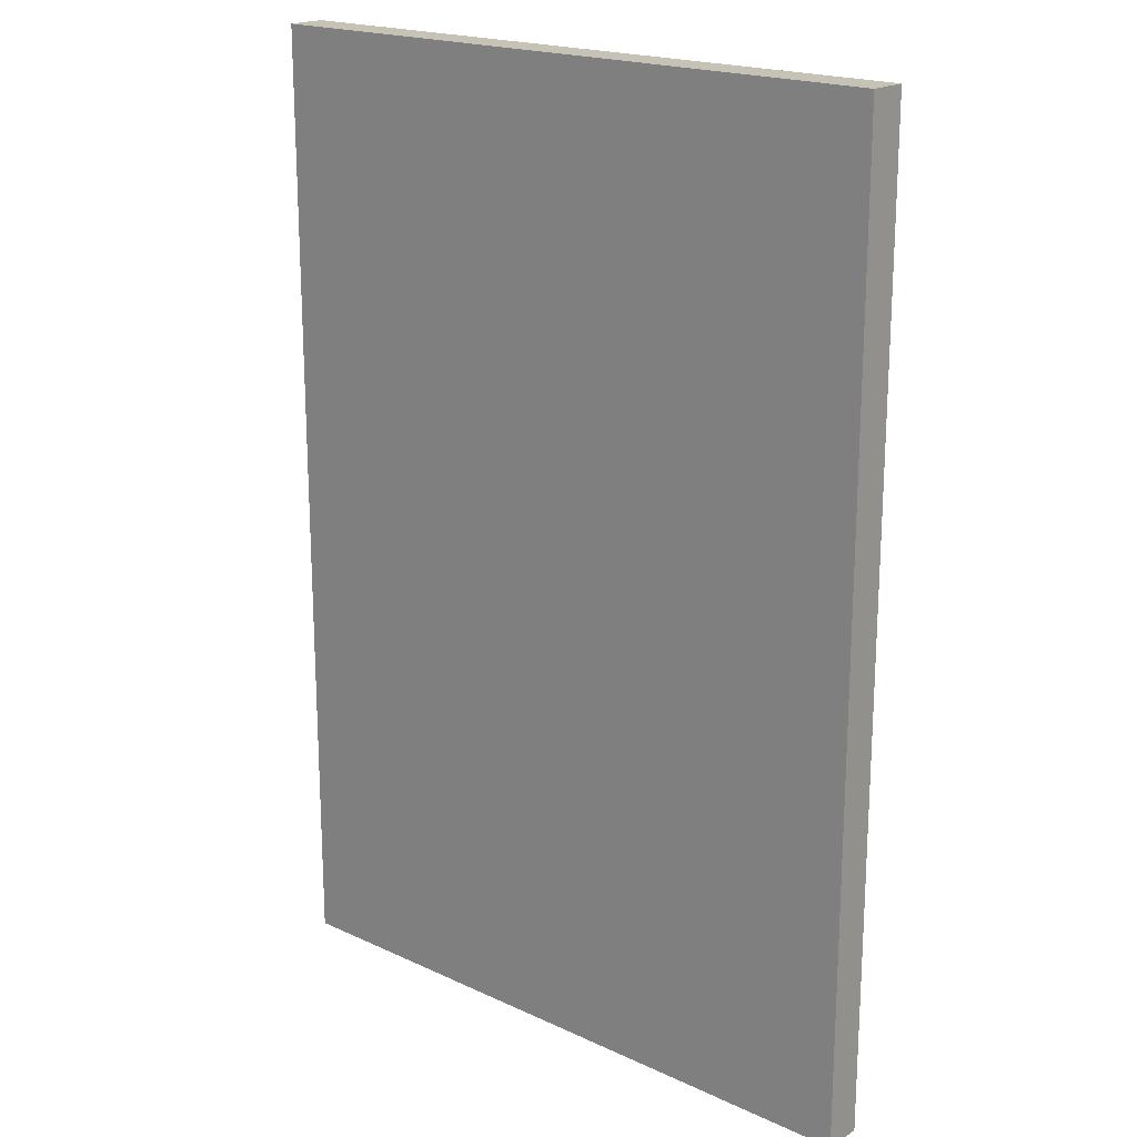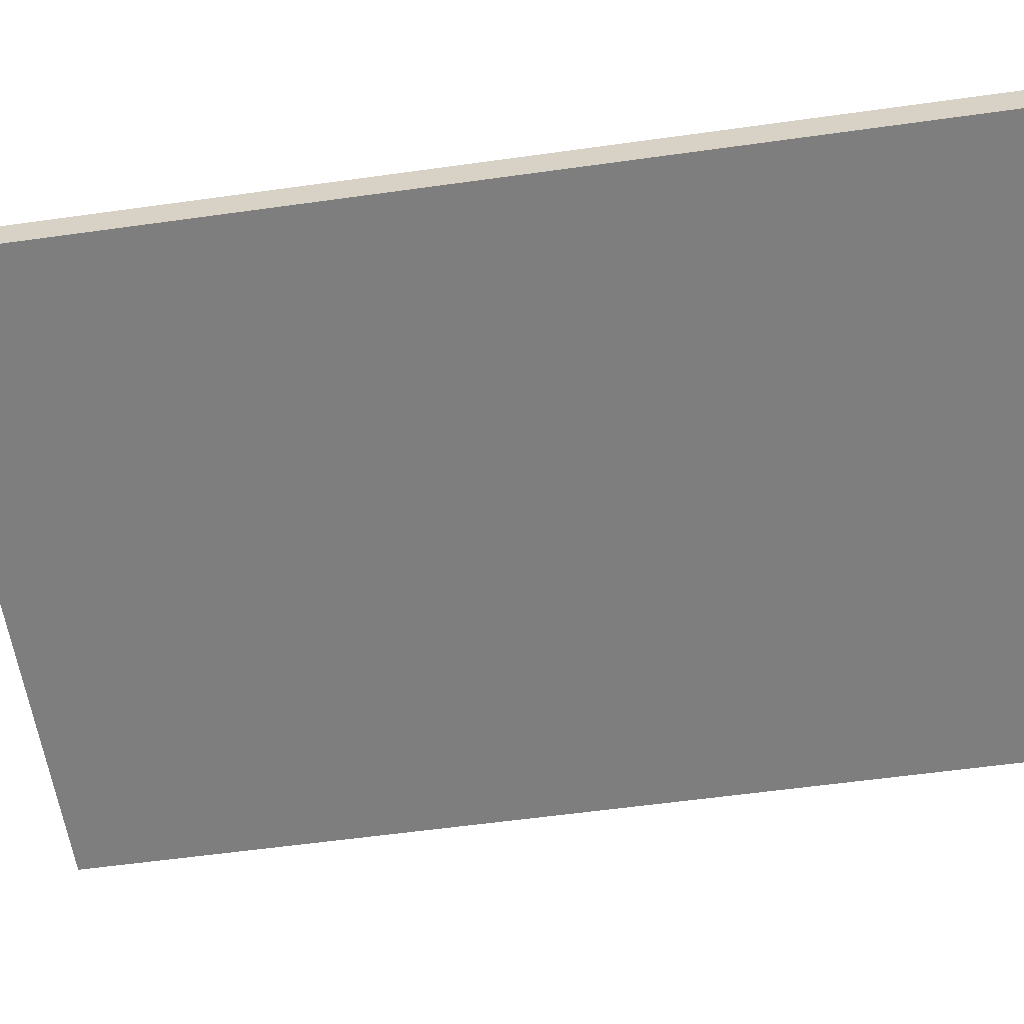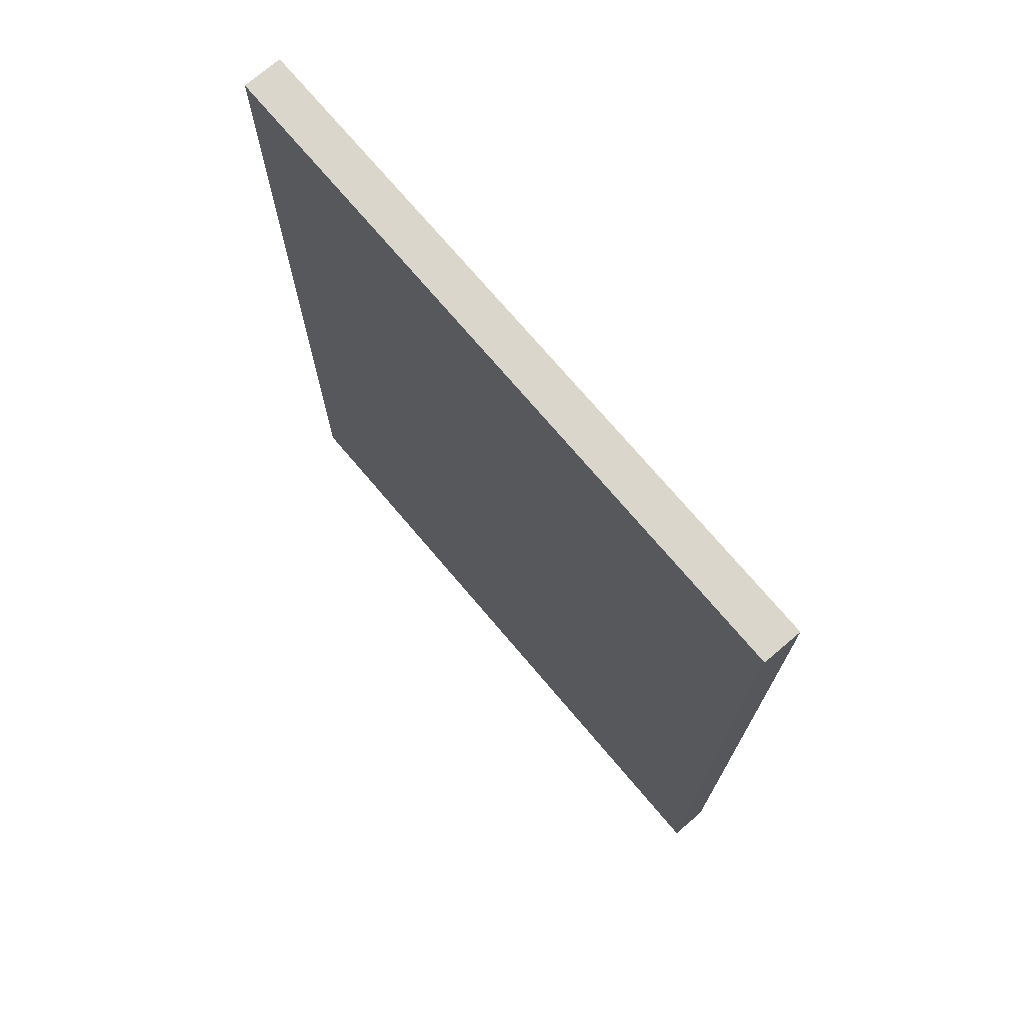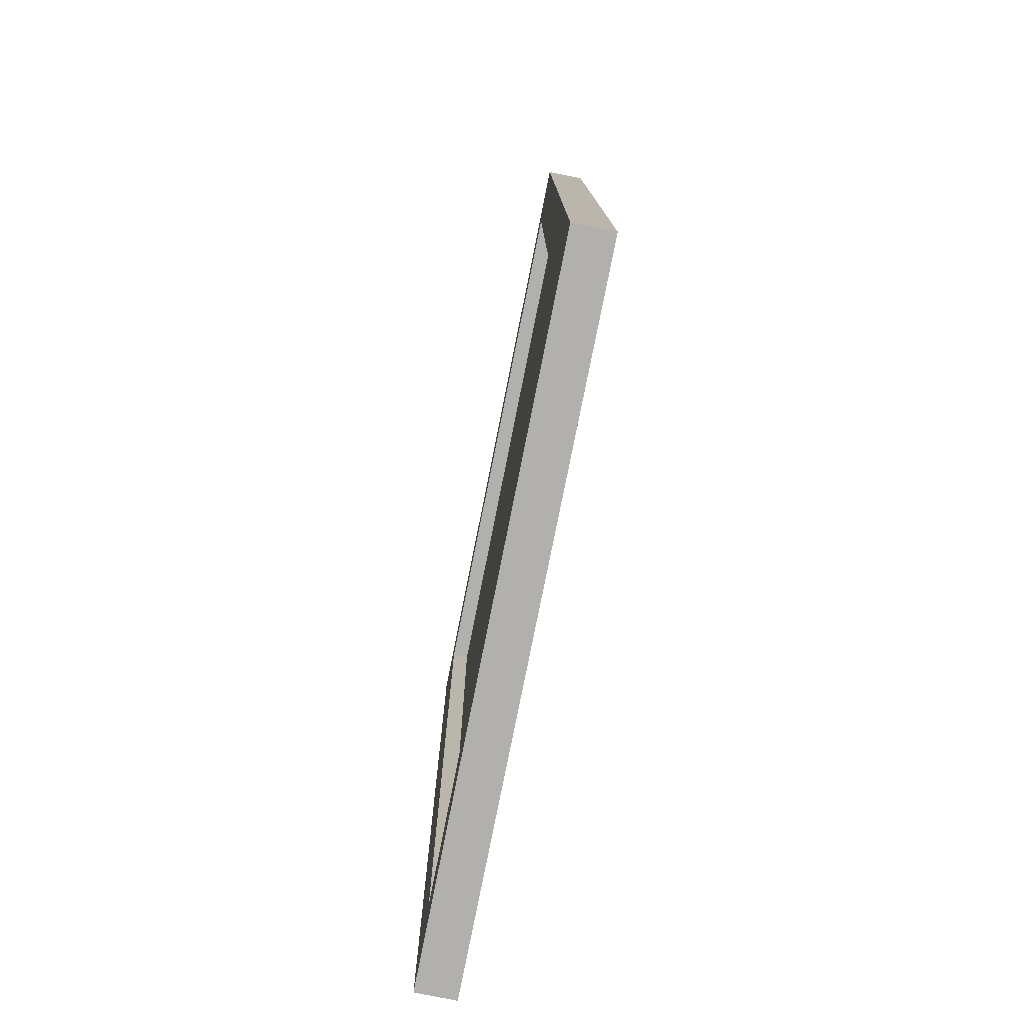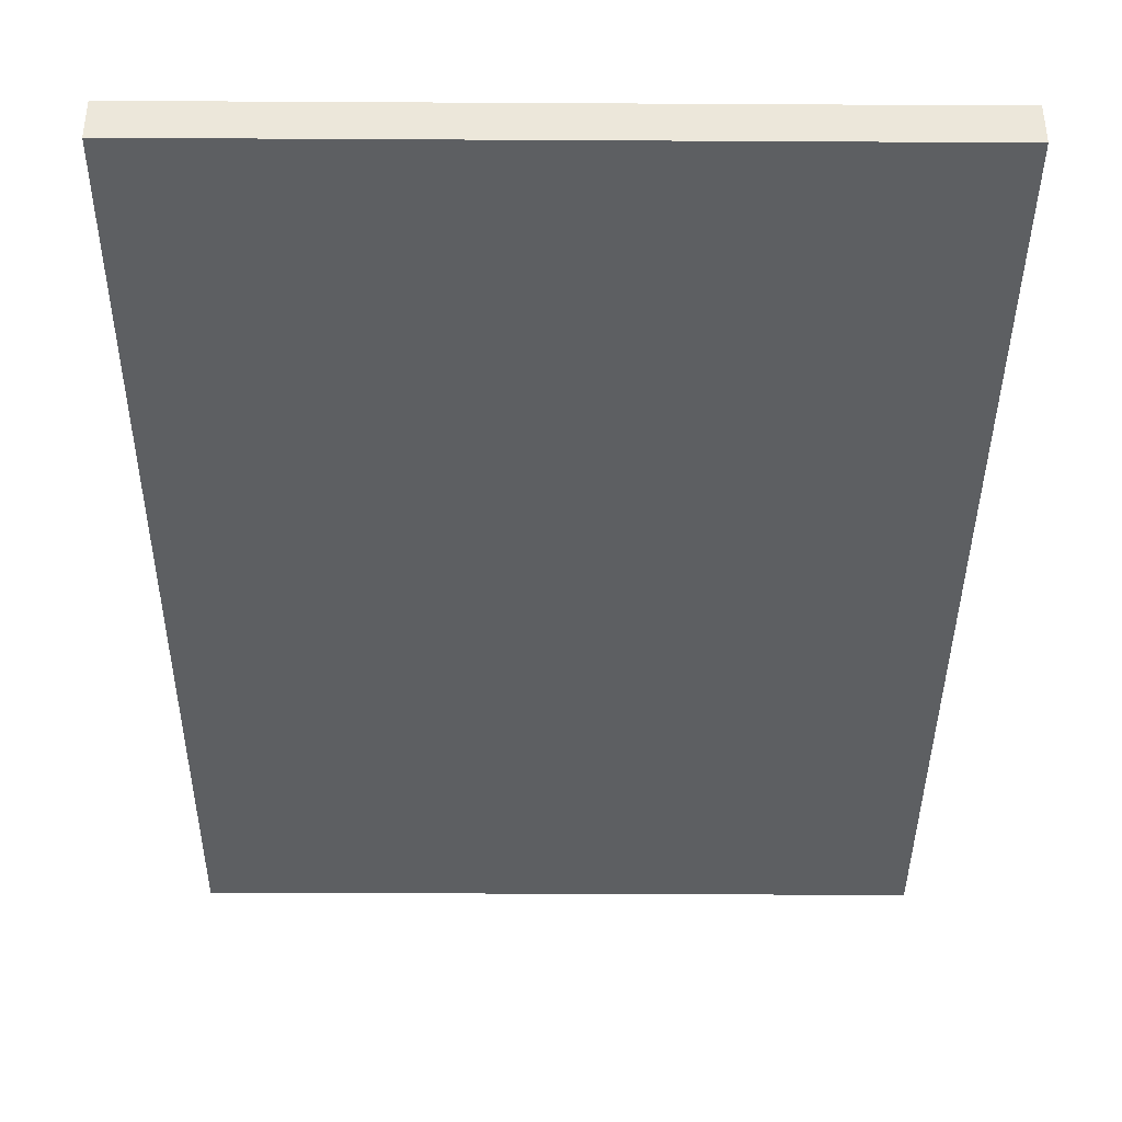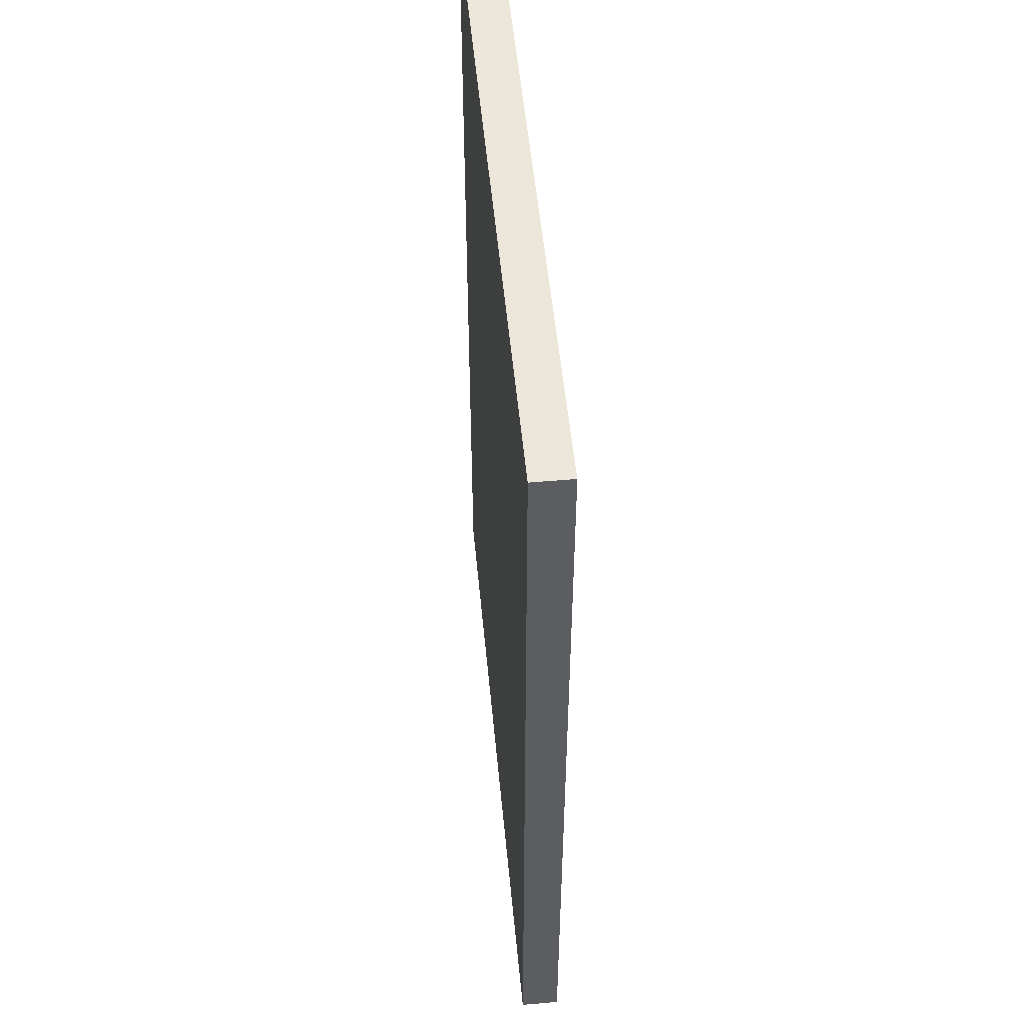
<metadata>
{"format":"obj","ext":"obj","renderer":"f3d","projection":"perspective","resolution":1024,"background":"white","views":[{"elev":19.3,"azim":-139.0,"up":"+Y"},{"elev":-59.5,"azim":-81.9,"up":"+Z"},{"elev":73.5,"azim":-130.3,"up":"+Y"},{"elev":-78.7,"azim":78.7,"up":"+Y"},{"elev":-39.6,"azim":-0.4,"up":"+Z"},{"elev":52.9,"azim":-95.4,"up":"+Y"}]}
</metadata>
<code>
o mirror.003
v -0.9764 1.491 -0.008171
v -0.9764 -1.491 -0.008171
v 0.9764 -1.491 -0.008171
v 0.9764 1.491 -0.008171
v -1.18 -1.695 -0.08561
v -1.18 1.695 -0.08561
v -0.9764 -1.491 0.05097
v -0.9764 1.491 0.05097
v 1.18 -1.695 -0.08561
v 1.18 1.695 -0.08561
v 0.9764 -1.491 0.05097
v 0.9764 1.491 0.05097
v -1.18 1.695 0.05097
v -1.18 -1.695 0.05097
v 1.18 -1.695 0.05097
v 1.18 1.695 0.05097
v -0.9764 1.491 -0.008171
v -0.9764 -1.491 -0.008171
v 0.9764 -1.491 -0.008171
v 0.9764 1.491 -0.008171
f 2 3 4 1
f 5 14 13 6
f 12 8 17 20
f 15 9 10 16
f 9 5 6 10
f 14 5 9 15
f 16 10 6 13
f 7 8 13 14
f 11 7 14 15
f 8 12 16 13
f 12 11 15 16
f 8 7 18 17
f 11 12 20 19
f 7 11 19 18

</code>
